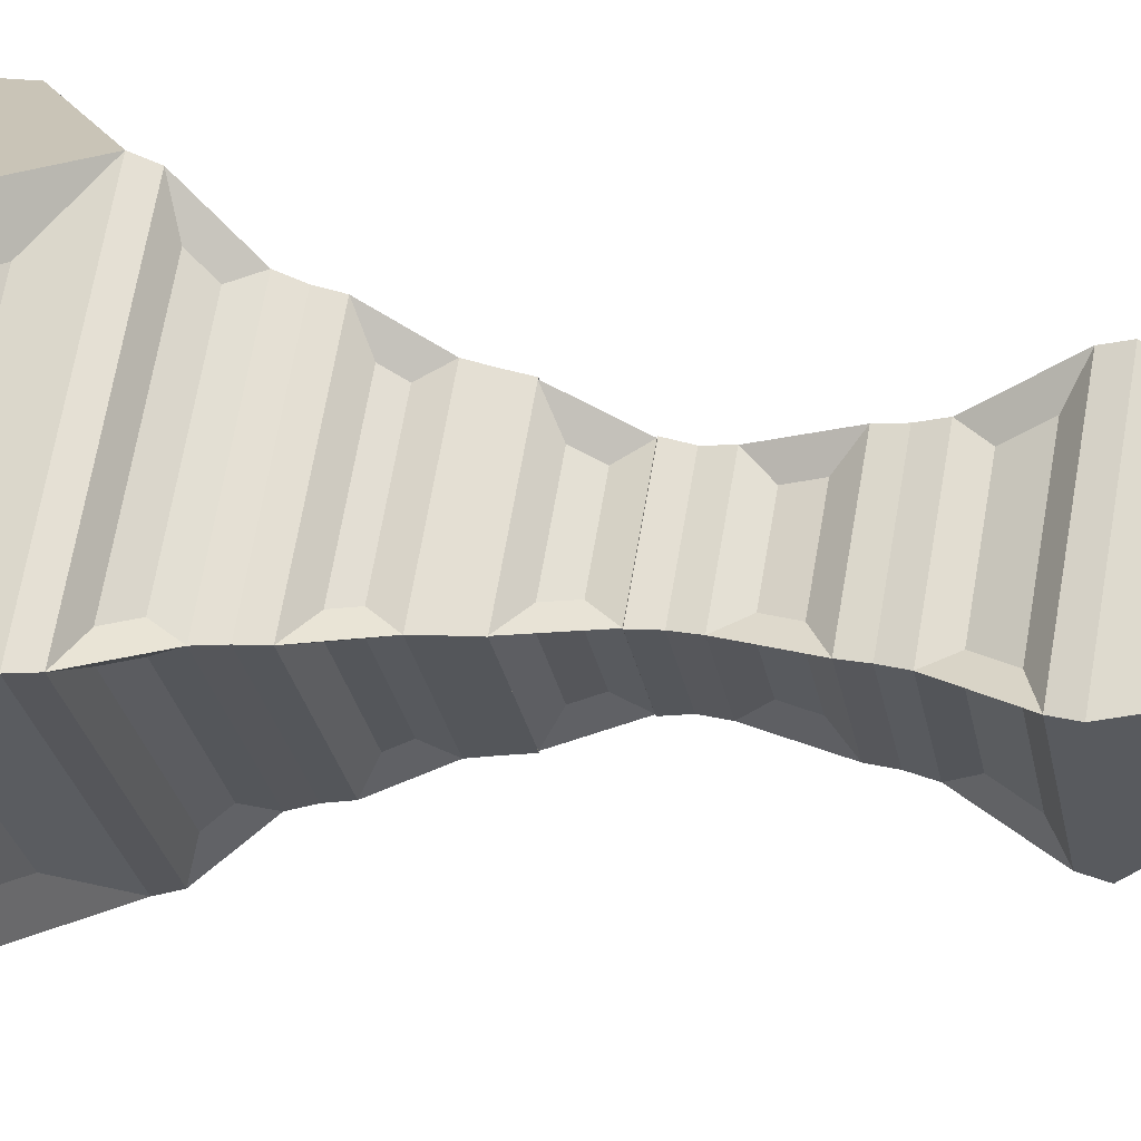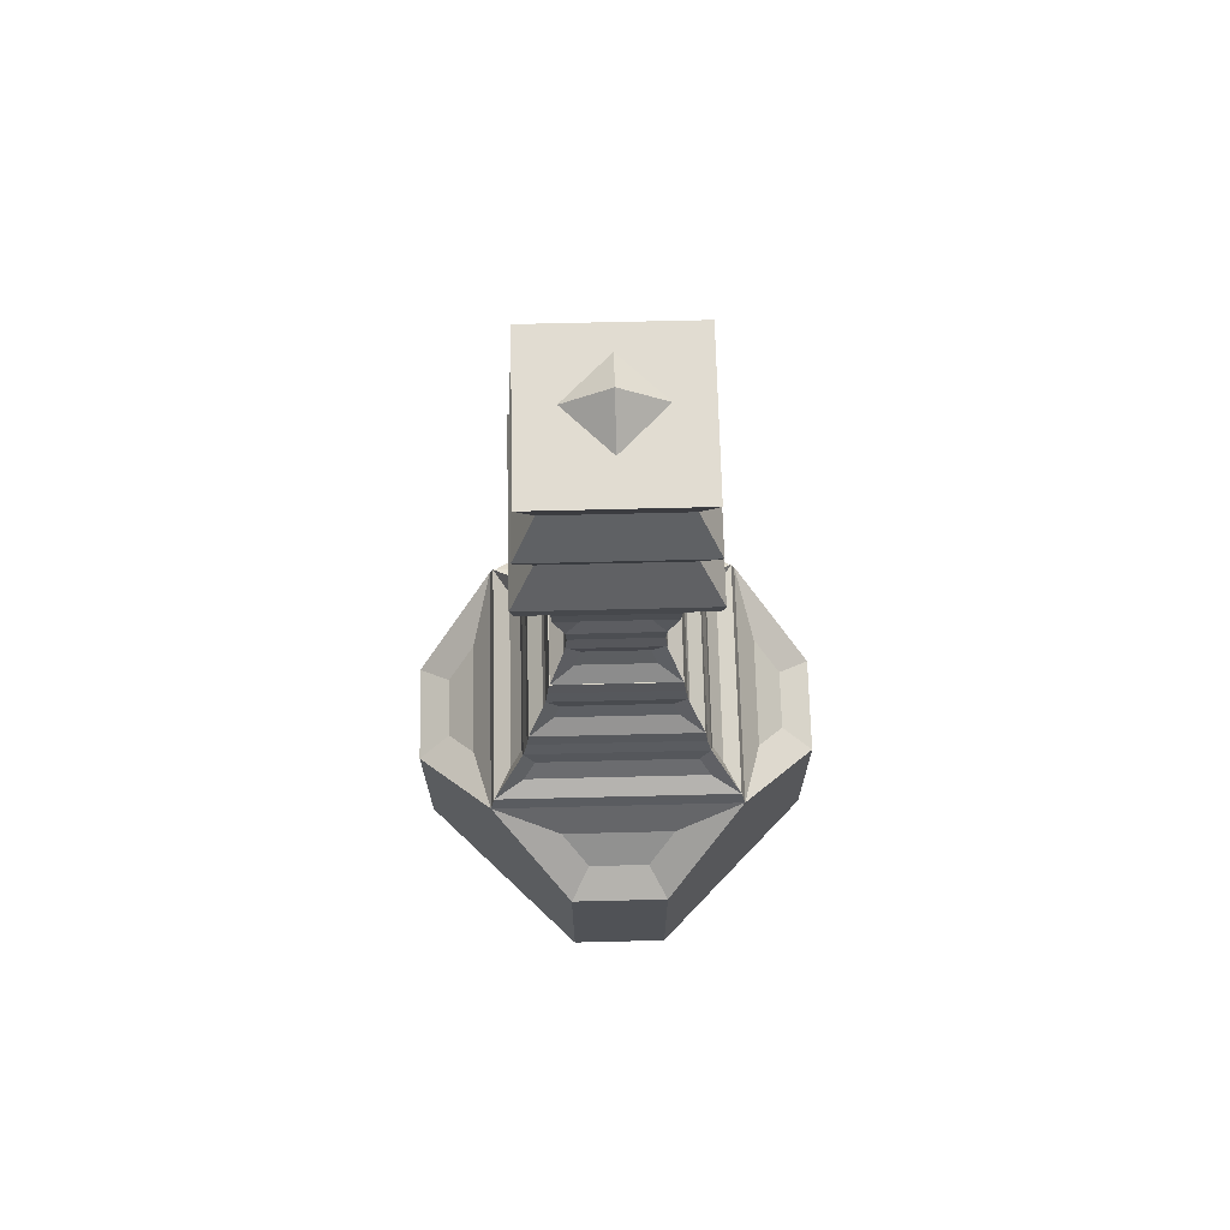
<metadata>
{"format":"obj","ext":"obj","renderer":"f3d","projection":"perspective","resolution":1024,"background":"white","views":[{"elev":20.0,"azim":103.8,"up":"+Z"},{"elev":69.2,"azim":43.6,"up":"+Y"}]}
</metadata>
<code>
o Plane
v -1 0.25 -0.3638 -1:-1 -1:-1 -1:-1 -1:-1
v -0.3638 0.25 -1 -1:-1 -1:-1 -1:-1 -1:-1
v -0.3638 0.25 1 -1:-1 -1:-1 -1:-1 -1:-1
v -1 0.25 0.3638 -1:-1 -1:-1 -1:-1 -1:-1
v 0.3638 0.25 -1 -1:-1 -1:-1 -1:-1 -1:-1
v 1 0.25 -0.3638 -1:-1 -1:-1 -1:-1 -1:-1
v 1 0.25 0.3638 -1:-1 -1:-1 -1:-1 -1:-1
v 0.3638 0.25 1 -1:-1 -1:-1 -1:-1 -1:-1
v -0.5619 1.173 -0.8018 -1:-1 -1:-1 -1:-1 -1:-1
v 0.3484 1.323 -0.8018 -1:-1 -1:-1 -1:-1 -1:-1
v -0.8018 1.323 -0.3484 -1:-1 -1:-1 -1:-1 -1:-1
v -0.8018 1.173 -0.5619 -1:-1 -1:-1 -1:-1 -1:-1
v -0.8018 1.173 0.5619 -1:-1 -1:-1 -1:-1 -1:-1
v -0.3484 1.323 0.8018 -1:-1 -1:-1 -1:-1 -1:-1
v -0.5619 1.173 0.8018 -1:-1 -1:-1 -1:-1 -1:-1
v 0.8018 1.173 -0.5619 -1:-1 -1:-1 -1:-1 -1:-1
v 0.8018 1.323 -0.3484 -1:-1 -1:-1 -1:-1 -1:-1
v 0.5619 1.173 -0.8018 -1:-1 -1:-1 -1:-1 -1:-1
v 0.5619 1.173 0.8018 -1:-1 -1:-1 -1:-1 -1:-1
v 0.8018 1.173 0.5619 -1:-1 -1:-1 -1:-1 -1:-1
v 0.5157 2.144 -0.04138 -1:-1 -1:-1 -1:-1 -1:-1
v -0.04138 2.144 0.5157 -1:-1 -1:-1 -1:-1 -1:-1
v 0.04138 2.144 -0.5157 -1:-1 -1:-1 -1:-1 -1:-1
v -0.5157 2.144 -0.04138 -1:-1 -1:-1 -1:-1 -1:-1
v 0.3097 3.277 -0.03693 -1:-1 -1:-1 -1:-1 -1:-1
v 0.03693 3.277 0.3097 -1:-1 -1:-1 -1:-1 -1:-1
v 0.03693 3.277 -0.3097 -1:-1 -1:-1 -1:-1 -1:-1
v -0.3097 3.277 0.03693 -1:-1 -1:-1 -1:-1 -1:-1
v 0.7802 1.656 -0.0507 -1:-1 -1:-1 -1:-1 -1:-1
v -0.0507 1.656 0.7802 -1:-1 -1:-1 -1:-1 -1:-1
v 0.0507 1.656 -0.7802 -1:-1 -1:-1 -1:-1 -1:-1
v -0.7802 1.656 -0.0507 -1:-1 -1:-1 -1:-1 -1:-1
v 0.5122 3.828 -0.04355 -1:-1 -1:-1 -1:-1 -1:-1
v 0.04355 3.828 0.5122 -1:-1 -1:-1 -1:-1 -1:-1
v 0.04355 3.828 -0.5122 -1:-1 -1:-1 -1:-1 -1:-1
v -0.5122 3.828 0.04355 -1:-1 -1:-1 -1:-1 -1:-1
v 0.47 2.233 -0.04138 -1:-1 -1:-1 -1:-1 -1:-1
v -0.04138 2.233 0.47 -1:-1 -1:-1 -1:-1 -1:-1
v 0.04138 2.233 -0.47 -1:-1 -1:-1 -1:-1 -1:-1
v -0.47 2.233 -0.04138 -1:-1 -1:-1 -1:-1 -1:-1
v 0.2787 3.151 -0.03693 -1:-1 -1:-1 -1:-1 -1:-1
v 0.03693 3.151 0.2787 -1:-1 -1:-1 -1:-1 -1:-1
v 0.03693 3.151 -0.2787 -1:-1 -1:-1 -1:-1 -1:-1
v -0.2787 3.151 0.03693 -1:-1 -1:-1 -1:-1 -1:-1
v 0.6897 1.756 -0.0507 -1:-1 -1:-1 -1:-1 -1:-1
v -0.0507 1.756 0.6897 -1:-1 -1:-1 -1:-1 -1:-1
v 0.0507 1.756 -0.6897 -1:-1 -1:-1 -1:-1 -1:-1
v -0.6897 1.756 -0.0507 -1:-1 -1:-1 -1:-1 -1:-1
v 0.5114 2.444 0 -1:-1 -1:-1 -1:-1 -1:-1
v -0 2.444 0.5114 -1:-1 -1:-1 -1:-1 -1:-1
v 0 2.444 -0.5114 -1:-1 -1:-1 -1:-1 -1:-1
v -0.5114 2.444 -0 -1:-1 -1:-1 -1:-1 -1:-1
v 0.4954 2.544 0 -1:-1 -1:-1 -1:-1 -1:-1
v -0 2.544 0.4954 -1:-1 -1:-1 -1:-1 -1:-1
v 0 2.544 -0.4954 -1:-1 -1:-1 -1:-1 -1:-1
v -0.4954 2.544 -0 -1:-1 -1:-1 -1:-1 -1:-1
v 0.3674 2.844 0 -1:-1 -1:-1 -1:-1 -1:-1
v -0 2.844 0.3674 -1:-1 -1:-1 -1:-1 -1:-1
v 0 2.844 -0.3674 -1:-1 -1:-1 -1:-1 -1:-1
v -0.3674 2.844 -0 -1:-1 -1:-1 -1:-1 -1:-1
v 1 1.5 0 -1:-1 -1:-1 -1:-1 -1:-1
v -0 1.5 1 -1:-1 -1:-1 -1:-1 -1:-1
v 0 1.5 -1 -1:-1 -1:-1 -1:-1 -1:-1
v -1 1.5 -0 -1:-1 -1:-1 -1:-1 -1:-1
v 0.6902 1.966 0 -1:-1 -1:-1 -1:-1 -1:-1
v -0 1.966 0.6902 -1:-1 -1:-1 -1:-1 -1:-1
v 0 1.966 -0.6902 -1:-1 -1:-1 -1:-1 -1:-1
v -0.6902 1.966 -0 -1:-1 -1:-1 -1:-1 -1:-1
v 0.4209 3.678 -0.04355 -1:-1 -1:-1 -1:-1 -1:-1
v 0.04355 3.678 0.4209 -1:-1 -1:-1 -1:-1 -1:-1
v 0.04355 3.678 -0.4209 -1:-1 -1:-1 -1:-1 -1:-1
v -0.4209 3.678 0.04355 -1:-1 -1:-1 -1:-1 -1:-1
v 0.3514 2.944 0 -1:-1 -1:-1 -1:-1 -1:-1
v -0 2.944 0.3514 -1:-1 -1:-1 -1:-1 -1:-1
v 0 2.944 -0.3514 -1:-1 -1:-1 -1:-1 -1:-1
v -0.3514 2.944 -0 -1:-1 -1:-1 -1:-1 -1:-1
v 0.7 4 0 -1:-1 -1:-1 -1:-1 -1:-1
v -0 4 0.7 -1:-1 -1:-1 -1:-1 -1:-1
v 0 4 -0.7 -1:-1 -1:-1 -1:-1 -1:-1
v -0.7 4 -0 -1:-1 -1:-1 -1:-1 -1:-1
v 0.4502 3.466 0 -1:-1 -1:-1 -1:-1 -1:-1
v -0 3.466 0.4502 -1:-1 -1:-1 -1:-1 -1:-1
v 0 3.466 -0.4502 -1:-1 -1:-1 -1:-1 -1:-1
v -0.4502 3.466 -0 -1:-1 -1:-1 -1:-1 -1:-1
v 0.3421 2.623 0.03975 -1:-1 -1:-1 -1:-1 -1:-1
v 0.03975 2.623 0.3421 -1:-1 -1:-1 -1:-1 -1:-1
v 0.03975 2.623 -0.3421 -1:-1 -1:-1 -1:-1 -1:-1
v -0.3421 2.623 -0.03975 -1:-1 -1:-1 -1:-1 -1:-1
v 0.2958 2.732 0.03975 -1:-1 -1:-1 -1:-1 -1:-1
v 0.03975 2.732 0.2958 -1:-1 -1:-1 -1:-1 -1:-1
v 0.03975 2.732 -0.2958 -1:-1 -1:-1 -1:-1 -1:-1
v -0.2958 2.732 -0.03975 -1:-1 -1:-1 -1:-1 -1:-1
v -0.03975 2.623 0.3421 -1:-1 -1:-1 -1:-1 -1:-1
v -0.03975 2.732 0.2958 -1:-1 -1:-1 -1:-1 -1:-1
v 0.3421 2.623 -0.03975 -1:-1 -1:-1 -1:-1 -1:-1
v 0.2958 2.732 -0.03975 -1:-1 -1:-1 -1:-1 -1:-1
v 0.4904 2.542 0 -1:-1 -1:-1 -1:-1 -1:-1
v 0.3624 2.842 0 -1:-1 -1:-1 -1:-1 -1:-1
v -0.03975 2.732 -0.2958 -1:-1 -1:-1 -1:-1 -1:-1
v -0.03975 2.623 -0.3421 -1:-1 -1:-1 -1:-1 -1:-1
v -0.2958 2.732 0.03975 -1:-1 -1:-1 -1:-1 -1:-1
v -0.3421 2.623 0.03975 -1:-1 -1:-1 -1:-1 -1:-1
v 0 2.842 -0.3624 -1:-1 -1:-1 -1:-1 -1:-1
v 0 2.542 -0.4904 -1:-1 -1:-1 -1:-1 -1:-1
v -0 2.542 0.4904 -1:-1 -1:-1 -1:-1 -1:-1
v -0 2.842 0.3624 -1:-1 -1:-1 -1:-1 -1:-1
v -0.3624 2.842 -0 -1:-1 -1:-1 -1:-1 -1:-1
v -0.4904 2.542 -0 -1:-1 -1:-1 -1:-1 -1:-1
v 0.5157 2.144 0.04138 -1:-1 -1:-1 -1:-1 -1:-1
v 0.47 2.233 0.04138 -1:-1 -1:-1 -1:-1 -1:-1
v -0.04138 2.144 -0.5157 -1:-1 -1:-1 -1:-1 -1:-1
v -0.04138 2.233 -0.47 -1:-1 -1:-1 -1:-1 -1:-1
v 0 2.066 -0.6715 -1:-1 -1:-1 -1:-1 -1:-1
v 0 2.344 -0.5301 -1:-1 -1:-1 -1:-1 -1:-1
v -0.47 2.233 0.04138 -1:-1 -1:-1 -1:-1 -1:-1
v -0.5157 2.144 0.04138 -1:-1 -1:-1 -1:-1 -1:-1
v 0.04138 2.233 0.47 -1:-1 -1:-1 -1:-1 -1:-1
v 0.04138 2.144 0.5157 -1:-1 -1:-1 -1:-1 -1:-1
v -0.5301 2.344 -0 -1:-1 -1:-1 -1:-1 -1:-1
v -0.6715 2.066 -0 -1:-1 -1:-1 -1:-1 -1:-1
v 0.6715 2.066 0 -1:-1 -1:-1 -1:-1 -1:-1
v 0.5301 2.344 -0 -1:-1 -1:-1 -1:-1 -1:-1
v -0 2.344 0.5301 -1:-1 -1:-1 -1:-1 -1:-1
v -0 2.066 0.6715 -1:-1 -1:-1 -1:-1 -1:-1
v 0.7802 1.656 0.0507 -1:-1 -1:-1 -1:-1 -1:-1
v 0.6897 1.756 0.0507 -1:-1 -1:-1 -1:-1 -1:-1
v -0.0507 1.656 -0.7802 -1:-1 -1:-1 -1:-1 -1:-1
v -0.0507 1.756 -0.6897 -1:-1 -1:-1 -1:-1 -1:-1
v 0 1.6 -0.967 -1:-1 -1:-1 -1:-1 -1:-1
v 0 1.867 -0.7232 -1:-1 -1:-1 -1:-1 -1:-1
v -0.6897 1.756 0.0507 -1:-1 -1:-1 -1:-1 -1:-1
v -0.7802 1.656 0.0507 -1:-1 -1:-1 -1:-1 -1:-1
v 0.0507 1.756 0.6897 -1:-1 -1:-1 -1:-1 -1:-1
v 0.0507 1.656 0.7802 -1:-1 -1:-1 -1:-1 -1:-1
v -0.7232 1.867 -0 -1:-1 -1:-1 -1:-1 -1:-1
v -0.967 1.6 -0 -1:-1 -1:-1 -1:-1 -1:-1
v 0.967 1.6 0 -1:-1 -1:-1 -1:-1 -1:-1
v 0.7232 1.867 0 -1:-1 -1:-1 -1:-1 -1:-1
v -0 1.867 0.7232 -1:-1 -1:-1 -1:-1 -1:-1
v -0 1.6 0.967 -1:-1 -1:-1 -1:-1 -1:-1
v 0.2787 3.151 0.03693 -1:-1 -1:-1 -1:-1 -1:-1
v 0.3097 3.277 0.03693 -1:-1 -1:-1 -1:-1 -1:-1
v -0.03693 3.151 -0.2787 -1:-1 -1:-1 -1:-1 -1:-1
v -0.03693 3.277 -0.3097 -1:-1 -1:-1 -1:-1 -1:-1
v -0.03693 3.277 0.3097 -1:-1 -1:-1 -1:-1 -1:-1
v -0.03693 3.151 0.2787 -1:-1 -1:-1 -1:-1 -1:-1
v 0.3609 3.044 0 -1:-1 -1:-1 -1:-1 -1:-1
v 0.4407 3.366 0 -1:-1 -1:-1 -1:-1 -1:-1
v -0 3.366 0.4407 -1:-1 -1:-1 -1:-1 -1:-1
v -0 3.044 0.3609 -1:-1 -1:-1 -1:-1 -1:-1
v -0.3097 3.277 -0.03693 -1:-1 -1:-1 -1:-1 -1:-1
v -0.2787 3.151 -0.03693 -1:-1 -1:-1 -1:-1 -1:-1
v 0 3.044 -0.3609 -1:-1 -1:-1 -1:-1 -1:-1
v 0 3.366 -0.4407 -1:-1 -1:-1 -1:-1 -1:-1
v -0.4407 3.366 -0 -1:-1 -1:-1 -1:-1 -1:-1
v -0.3609 3.044 -0 -1:-1 -1:-1 -1:-1 -1:-1
v 0.4209 3.678 0.04355 -1:-1 -1:-1 -1:-1 -1:-1
v 0.5122 3.828 0.04355 -1:-1 -1:-1 -1:-1 -1:-1
v -0.04355 3.678 -0.4209 -1:-1 -1:-1 -1:-1 -1:-1
v -0.04355 3.828 -0.5122 -1:-1 -1:-1 -1:-1 -1:-1
v -0.04355 3.828 0.5122 -1:-1 -1:-1 -1:-1 -1:-1
v -0.04355 3.678 0.4209 -1:-1 -1:-1 -1:-1 -1:-1
v 0.4735 3.566 0 -1:-1 -1:-1 -1:-1 -1:-1
v 0.6766 3.9 0 -1:-1 -1:-1 -1:-1 -1:-1
v -0 3.9 0.6766 -1:-1 -1:-1 -1:-1 -1:-1
v -0 3.566 0.4735 -1:-1 -1:-1 -1:-1 -1:-1
v -0.5122 3.828 -0.04355 -1:-1 -1:-1 -1:-1 -1:-1
v -0.4209 3.678 -0.04355 -1:-1 -1:-1 -1:-1 -1:-1
v 0 3.566 -0.4735 -1:-1 -1:-1 -1:-1 -1:-1
v 0 3.9 -0.6766 -1:-1 -1:-1 -1:-1 -1:-1
v -0.6766 3.9 -0 -1:-1 -1:-1 -1:-1 -1:-1
v -0.4735 3.566 -0 -1:-1 -1:-1 -1:-1 -1:-1
v 0.8018 1.323 0.3484 -1:-1 -1:-1 -1:-1 -1:-1
v 1 0.9371 -0.3638 -1:-1 -1:-1 -1:-1 -1:-1
v 0.3638 0.9371 -1 -1:-1 -1:-1 -1:-1 -1:-1
v -0.3484 1.323 -0.8018 -1:-1 -1:-1 -1:-1 -1:-1
v -1 0.9371 -0.3638 -1:-1 -1:-1 -1:-1 -1:-1
v -0.8018 1.323 0.3484 -1:-1 -1:-1 -1:-1 -1:-1
v 0 1.194 -1 -1:-1 -1:-1 -1:-1 -1:-1
v -0.3638 0.9371 -1 -1:-1 -1:-1 -1:-1 -1:-1
v -0.3638 0.9371 1 -1:-1 -1:-1 -1:-1 -1:-1
v 0.3484 1.323 0.8018 -1:-1 -1:-1 -1:-1 -1:-1
v -1 0.9371 0.3638 -1:-1 -1:-1 -1:-1 -1:-1
v -1 1.194 -0 -1:-1 -1:-1 -1:-1 -1:-1
v 0.3638 0.9371 1 -1:-1 -1:-1 -1:-1 -1:-1
v 1 0.9371 0.3638 -1:-1 -1:-1 -1:-1 -1:-1
v 1 1.194 0 -1:-1 -1:-1 -1:-1 -1:-1
v -0 1.194 1 -1:-1 -1:-1 -1:-1 -1:-1
v 0.6138 0 -1 -1:-1 -1:-1 -1:-1 -1:-1
v -0.6138 0 -1 -1:-1 -1:-1 -1:-1 -1:-1
v 0 1.5 -1 -1:-1 -1:-1 -1:-1 -1:-1
v -0.6138 1.067 -1 -1:-1 -1:-1 -1:-1 -1:-1
v 0.6138 1.067 -1 -1:-1 -1:-1 -1:-1 -1:-1
v -1 0 0.6138 -1:-1 -1:-1 -1:-1 -1:-1
v -1 0 -0.6138 -1:-1 -1:-1 -1:-1 -1:-1
v -1 1.067 -0.6138 -1:-1 -1:-1 -1:-1 -1:-1
v -1 1.5 -0 -1:-1 -1:-1 -1:-1 -1:-1
v -1 1.067 0.6138 -1:-1 -1:-1 -1:-1 -1:-1
v 0.6138 0 1 -1:-1 -1:-1 -1:-1 -1:-1
v -0.6138 0 1 -1:-1 -1:-1 -1:-1 -1:-1
v -0.6138 1.067 1 -1:-1 -1:-1 -1:-1 -1:-1
v -0 1.5 1 -1:-1 -1:-1 -1:-1 -1:-1
v 0.6138 1.067 1 -1:-1 -1:-1 -1:-1 -1:-1
v 1 0 -0.6138 -1:-1 -1:-1 -1:-1 -1:-1
v 1 0 0.6138 -1:-1 -1:-1 -1:-1 -1:-1
v 1 1.5 0 -1:-1 -1:-1 -1:-1 -1:-1
v 1 1.067 -0.6138 -1:-1 -1:-1 -1:-1 -1:-1
v 1 1.067 0.6138 -1:-1 -1:-1 -1:-1 -1:-1
v 0.525 4.25 0 -1:-1 -1:-1 -1:-1 -1:-1
v -0 4.25 0.525 -1:-1 -1:-1 -1:-1 -1:-1
v 0 4.25 -0.525 -1:-1 -1:-1 -1:-1 -1:-1
v -0.525 4.25 -0 -1:-1 -1:-1 -1:-1 -1:-1
v 0.6562 4.5 0 -1:-1 -1:-1 -1:-1 -1:-1
v -0 4.5 0.6562 -1:-1 -1:-1 -1:-1 -1:-1
v 0 4.5 -0.6562 -1:-1 -1:-1 -1:-1 -1:-1
v -0.6562 4.5 -0 -1:-1 -1:-1 -1:-1 -1:-1
v 0.4922 4.75 0 -1:-1 -1:-1 -1:-1 -1:-1
v -0 4.75 0.4922 -1:-1 -1:-1 -1:-1 -1:-1
v 0 4.75 -0.4922 -1:-1 -1:-1 -1:-1 -1:-1
v -0.4922 4.75 -0 -1:-1 -1:-1 -1:-1 -1:-1
v -0.08504 5 0.08504 -1:-1 -1:-1 -1:-1 -1:-1
v -0.08504 5 0.08504 -1:-1 -1:-1 -1:-1 -1:-1
v 0.08504 5 0.08504 -1:-1 -1:-1 -1:-1 -1:-1
v -0.08504 5 -0.08504 -1:-1 -1:-1 -1:-1 -1:-1
v 0.6152 5 0 -1:-1 -1:-1 -1:-1 -1:-1
v -0 5 0.6152 -1:-1 -1:-1 -1:-1 -1:-1
v 0 5 -0.6152 -1:-1 -1:-1 -1:-1 -1:-1
v -0.6152 5 -0 -1:-1 -1:-1 -1:-1 -1:-1
v 0.6152 5 0 -1:-1 -1:-1 -1:-1 -1:-1
v -0 5 0.6152 -1:-1 -1:-1 -1:-1 -1:-1
v 0 5 -0.6152 -1:-1 -1:-1 -1:-1 -1:-1
v -0.6152 5 -0 -1:-1 -1:-1 -1:-1 -1:-1
v 0.08504 5 0.08504 -1:-1 -1:-1 -1:-1 -1:-1
v -0.08504 5 0.08504 -1:-1 -1:-1 -1:-1 -1:-1
v 0.08504 5 -0.08504 -1:-1 -1:-1 -1:-1 -1:-1
v -0.08504 5 -0.08504 -1:-1 -1:-1 -1:-1 -1:-1
v 0.08504 5 -0.08504 -1:-1 -1:-1 -1:-1 -1:-1
v -0.08504 5 -0.08504 -1:-1 -1:-1 -1:-1 -1:-1
v 0.1701 5.1 0.1701 -1:-1 -1:-1 -1:-1 -1:-1
v -0.1701 5.1 0.1701 -1:-1 -1:-1 -1:-1 -1:-1
v 0.1701 5.1 -0.1701 -1:-1 -1:-1 -1:-1 -1:-1
v -0.1701 5.1 -0.1701 -1:-1 -1:-1 -1:-1 -1:-1
v 0 5.25 0 -1:-1 -1:-1 -1:-1 -1:-1
v 0 5.25 0 -1:-1 -1:-1 -1:-1 -1:-1
v 0 5.25 0 -1:-1 -1:-1 -1:-1 -1:-1
v 0 5.25 0 -1:-1 -1:-1 -1:-1 -1:-1
f 198 194 200 201
f 205 208 203 199
f 195 190 189 204 205 199 200 194
f 1 4 183 184 177
f 207 204 189 193
f 3 8 185 188 181
f 5 2 180 179 175
f 7 6 174 187 186
f 173 182 19 20
f 14 178 13 15
f 11 176 9 12
f 10 17 16 18
f 195 196 192 190
f 206 191 63 61
f 191 197 64 63
f 197 202 62 64
f 202 206 61 62
f 102 93 94 101
f 79 80 212 211
f 86 85 89 90
f 100 88 92 99
f 95 87 91 96
f 126 133 134 125
f 47 45 29 31
f 46 131 132 30
f 48 128 127 32
f 70 157 158 34
f 69 71 35 33
f 72 162 161 36
f 159 168 167 160
f 110 117 118 109
f 39 37 21 23
f 38 115 116 22
f 40 112 111 24
f 42 141 142 26
f 41 43 27 25
f 44 146 145 28
f 143 152 151 144
f 121 124 66 65
f 113 121 65 67
f 124 120 68 66
f 120 113 67 68
f 123 122 49 50
f 122 114 51 49
f 119 123 50 52
f 114 119 52 51
f 53 54 50 49
f 55 53 49 51
f 54 56 52 50
f 56 55 51 52
f 58 57 73 74
f 57 59 75 73
f 60 58 74 76
f 59 60 76 75
f 137 140 62 61
f 129 137 61 63
f 140 136 64 62
f 136 129 63 64
f 139 138 65 66
f 138 130 67 65
f 135 139 66 68
f 130 135 68 67
f 149 148 81 82
f 148 154 83 81
f 155 149 82 84
f 154 155 84 83
f 147 150 74 73
f 153 147 73 75
f 150 156 76 74
f 156 153 75 76
f 165 164 77 78
f 164 170 79 77
f 171 165 78 80
f 170 171 80 79
f 163 166 82 81
f 169 163 81 83
f 166 172 84 82
f 172 169 83 84
f 97 105 54 53
f 104 97 53 55
f 105 108 56 54
f 108 104 55 56
f 106 98 57 58
f 98 103 59 57
f 107 106 58 60
f 103 107 60 59
f 86 90 106 105
f 89 85 97 98
f 85 86 105 97
f 90 89 98 106
f 95 96 98 97
f 91 87 104 103
f 87 95 97 104
f 96 91 103 98
f 92 88 108 107
f 100 99 103 104
f 88 100 104 108
f 99 92 107 103
f 94 93 105 106
f 102 101 107 108
f 93 102 108 105
f 101 94 106 107
f 21 37 122 121
f 39 23 113 114
f 23 21 121 113
f 37 39 114 122
f 111 112 114 113
f 40 24 120 119
f 24 111 113 120
f 112 40 119 114
f 38 22 124 123
f 116 115 119 120
f 22 116 120 124
f 115 38 123 119
f 110 109 121 122
f 118 117 123 124
f 109 118 124 121
f 117 110 122 123
f 29 45 138 137
f 47 31 129 130
f 31 29 137 129
f 45 47 130 138
f 127 128 130 129
f 48 32 136 135
f 32 127 129 136
f 128 48 135 130
f 46 30 140 139
f 132 131 135 136
f 30 132 136 140
f 131 46 139 135
f 126 125 137 138
f 134 133 139 140
f 125 134 140 137
f 133 126 138 139
f 41 25 148 147
f 27 43 153 154
f 25 27 154 148
f 43 41 147 153
f 42 26 149 150
f 142 141 147 148
f 26 142 148 149
f 141 42 150 147
f 145 146 150 149
f 44 28 155 156
f 28 145 149 155
f 146 44 156 150
f 143 144 154 153
f 151 152 156 155
f 144 151 155 154
f 152 143 153 156
f 69 33 164 163
f 35 71 169 170
f 33 35 170 164
f 71 69 163 169
f 70 34 165 166
f 158 157 163 164
f 34 158 164 165
f 157 70 166 163
f 161 162 166 165
f 72 36 171 172
f 36 161 165 171
f 162 72 172 166
f 159 160 170 169
f 167 168 172 171
f 160 167 171 170
f 168 159 169 172
f 16 17 206 207
f 18 16 207 193
f 17 10 191 206
f 10 18 193 191
f 11 12 196 197
f 176 11 197 191
f 9 176 191 192
f 12 9 192 196
f 14 15 201 202
f 15 13 198 201
f 13 178 197 198
f 178 14 202 197
f 20 19 203 208
f 182 173 206 202
f 19 182 202 203
f 173 20 208 206
f 2 5 189 190
f 179 180 192 191
f 180 2 190 192
f 5 175 193 189
f 175 179 191 193
f 4 1 195 194
f 177 184 197 196
f 1 177 196 195
f 184 183 198 197
f 183 4 194 198
f 8 3 200 199
f 181 188 202 201
f 3 181 201 200
f 185 8 199 203
f 188 185 203 202
f 6 7 205 204
f 187 174 207 206
f 174 6 204 207
f 7 186 208 205
f 186 187 206 208
f 212 210 214 216
f 77 79 211 209
f 80 78 210 212
f 78 77 209 210
f 216 214 218 220
f 210 209 213 214
f 211 212 216 215
f 209 211 215 213
f 219 220 228 227
f 214 213 217 218
f 215 216 220 219
f 213 215 219 217
f 224 222 234 236
f 217 219 227 225
f 220 218 226 228
f 218 217 225 226
f 225 227 231 229
f 227 228 232 231
f 222 224 228 226
f 226 225 229 230
f 235 236 238 237
f 233 234 230 229
f 235 233 229 231
f 236 235 231 232
f 228 224 236 232
f 222 226 230 234
f 223 237 241 239
f 233 235 237 223
f 236 234 221 238
f 234 233 223 221
f 242 240 244 246
f 238 221 240 242
f 221 223 239 240
f 237 238 242 241
f 245 246 244 243
f 240 239 243 244
f 241 242 246 245
f 239 241 245 243

</code>
